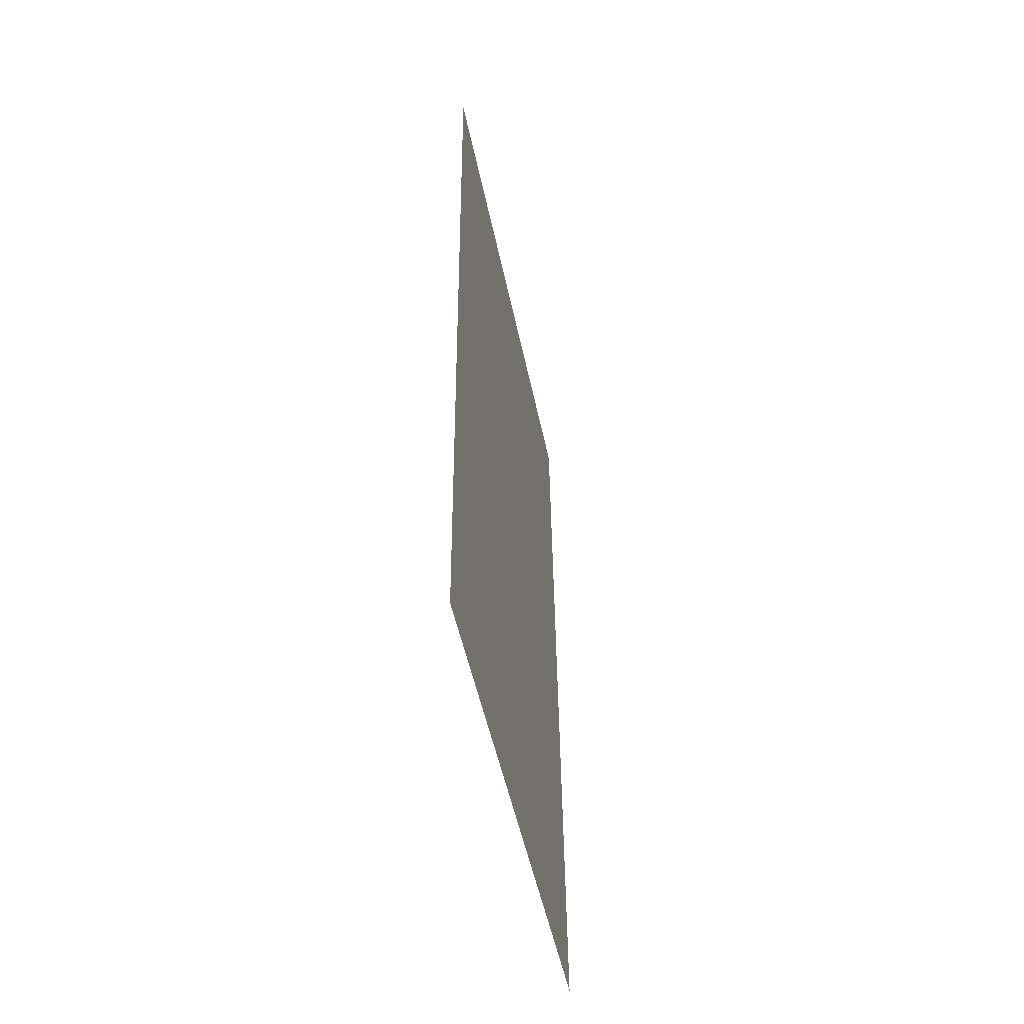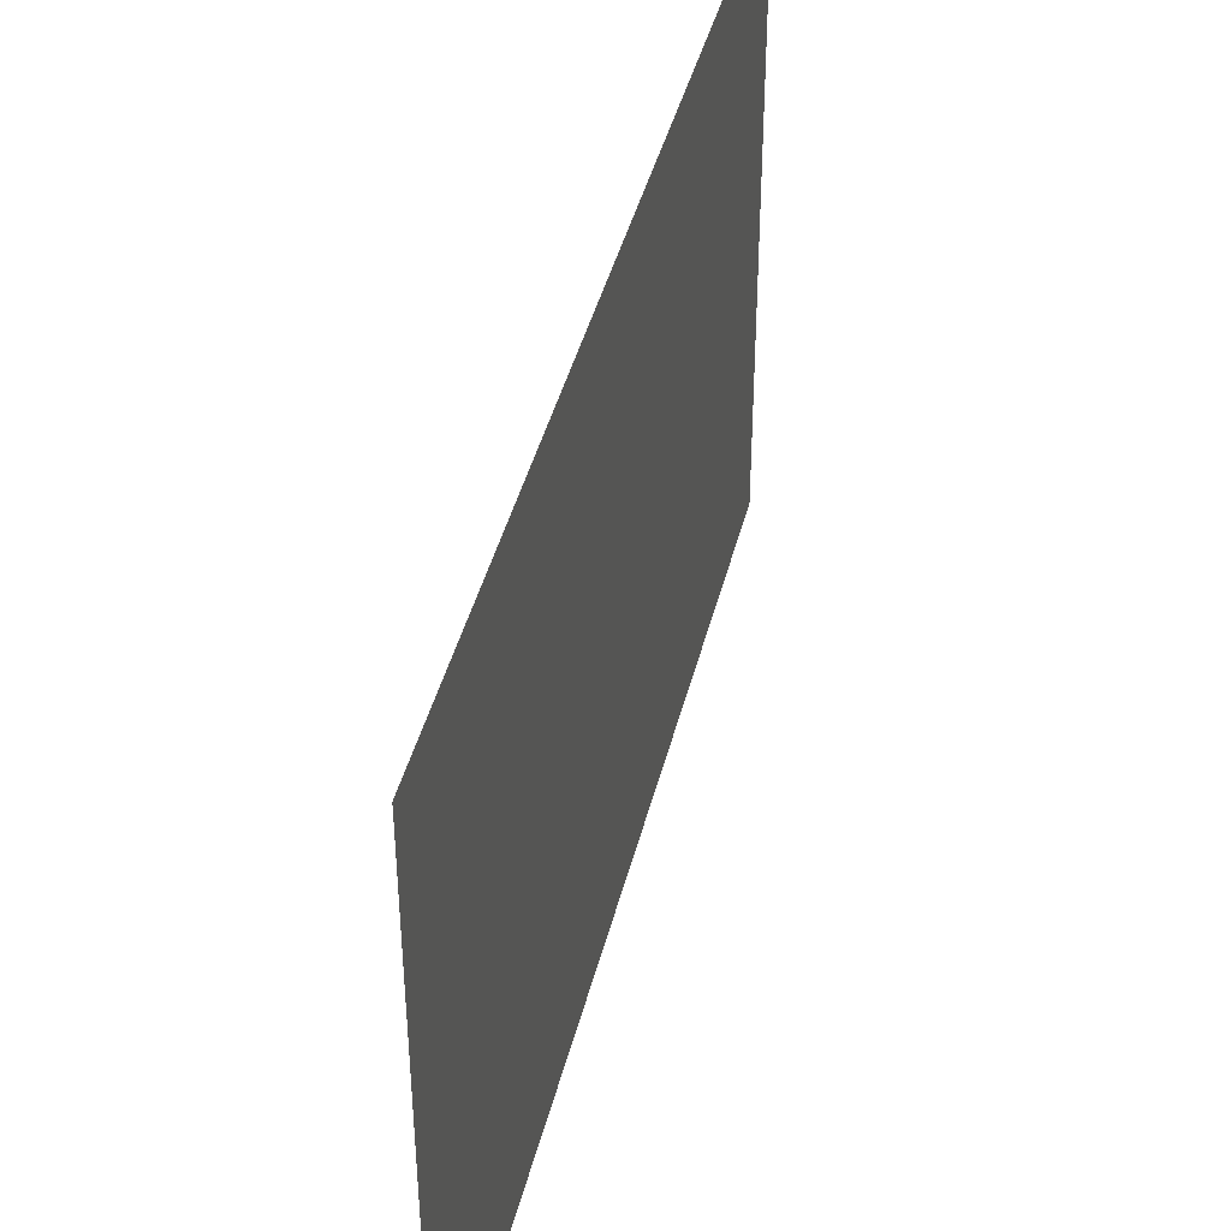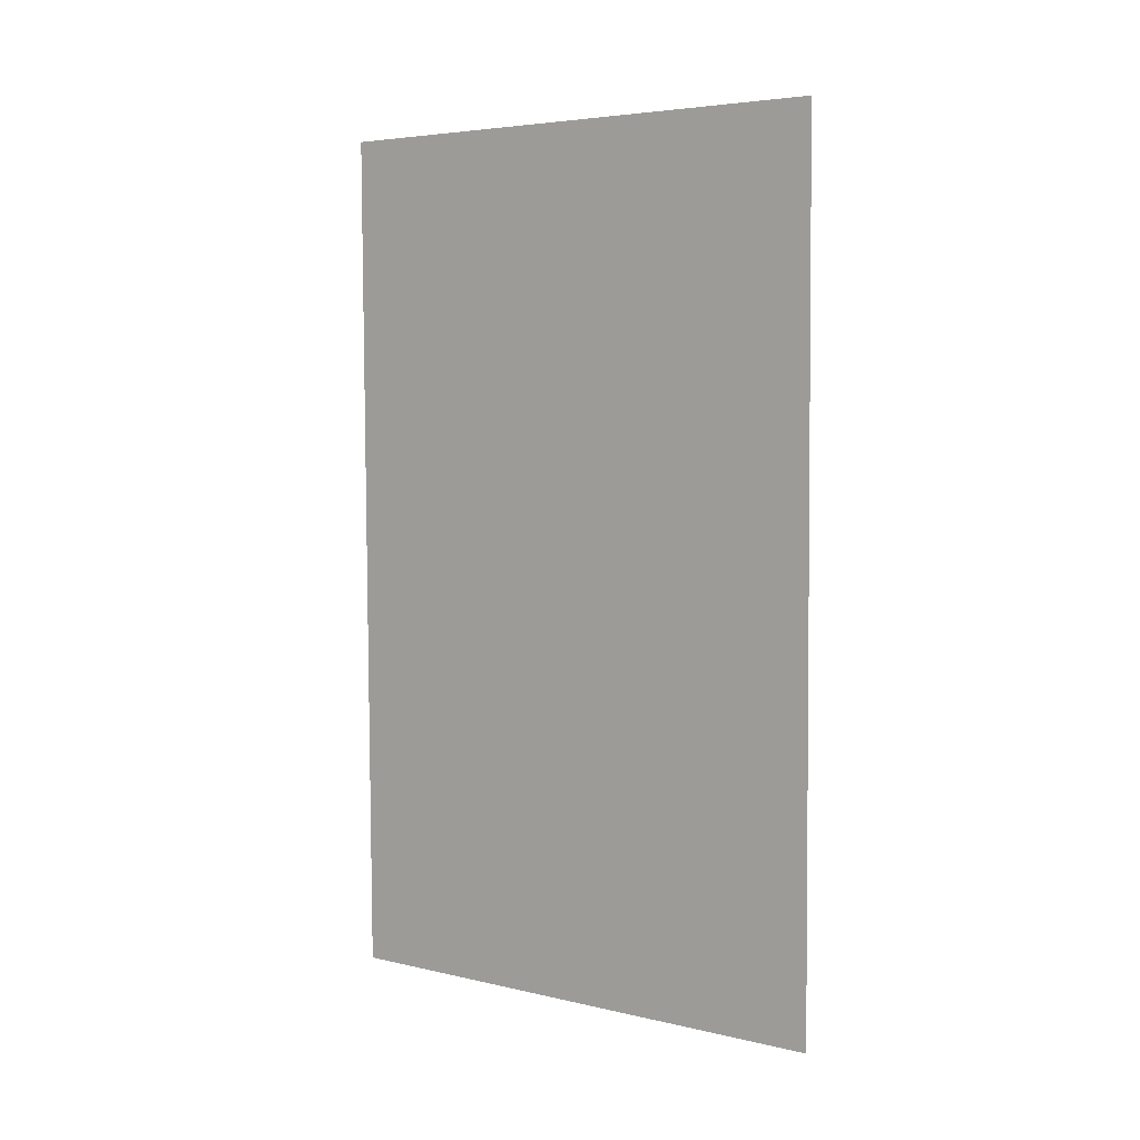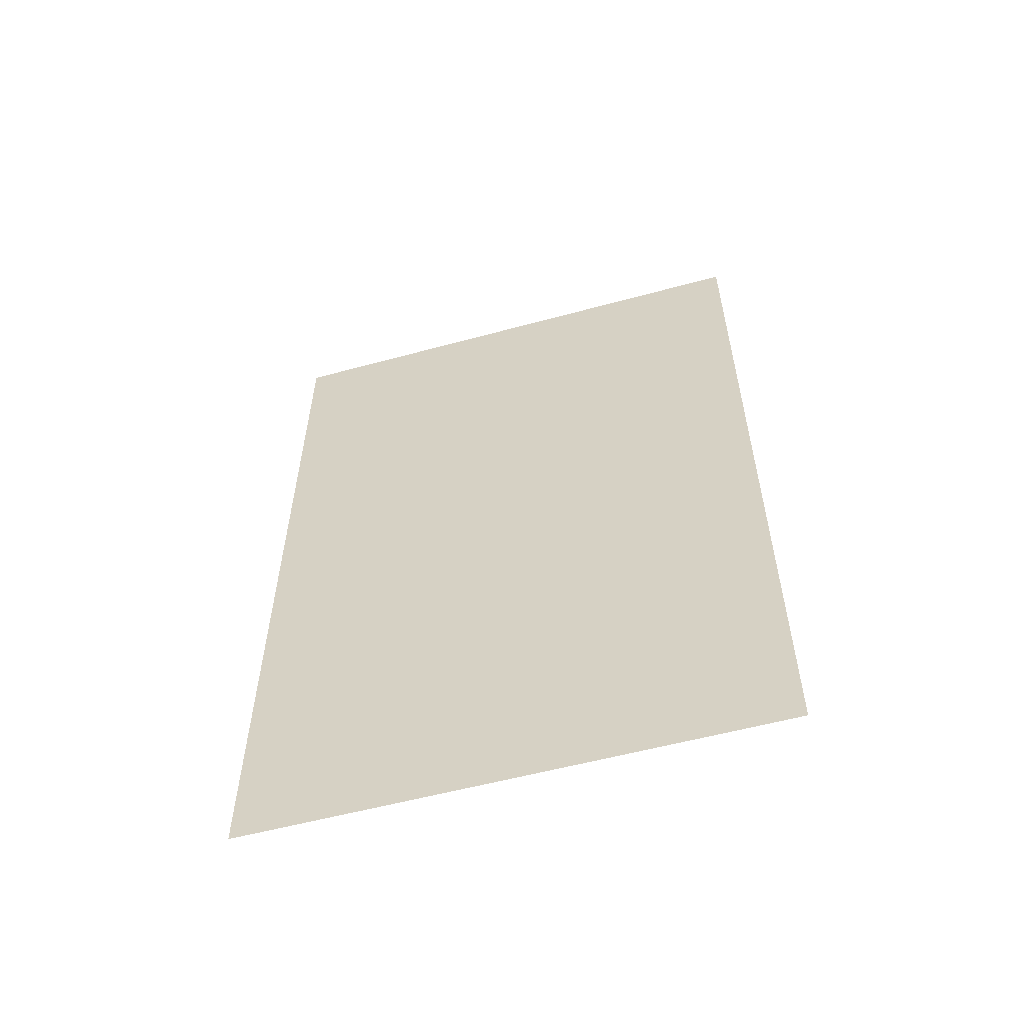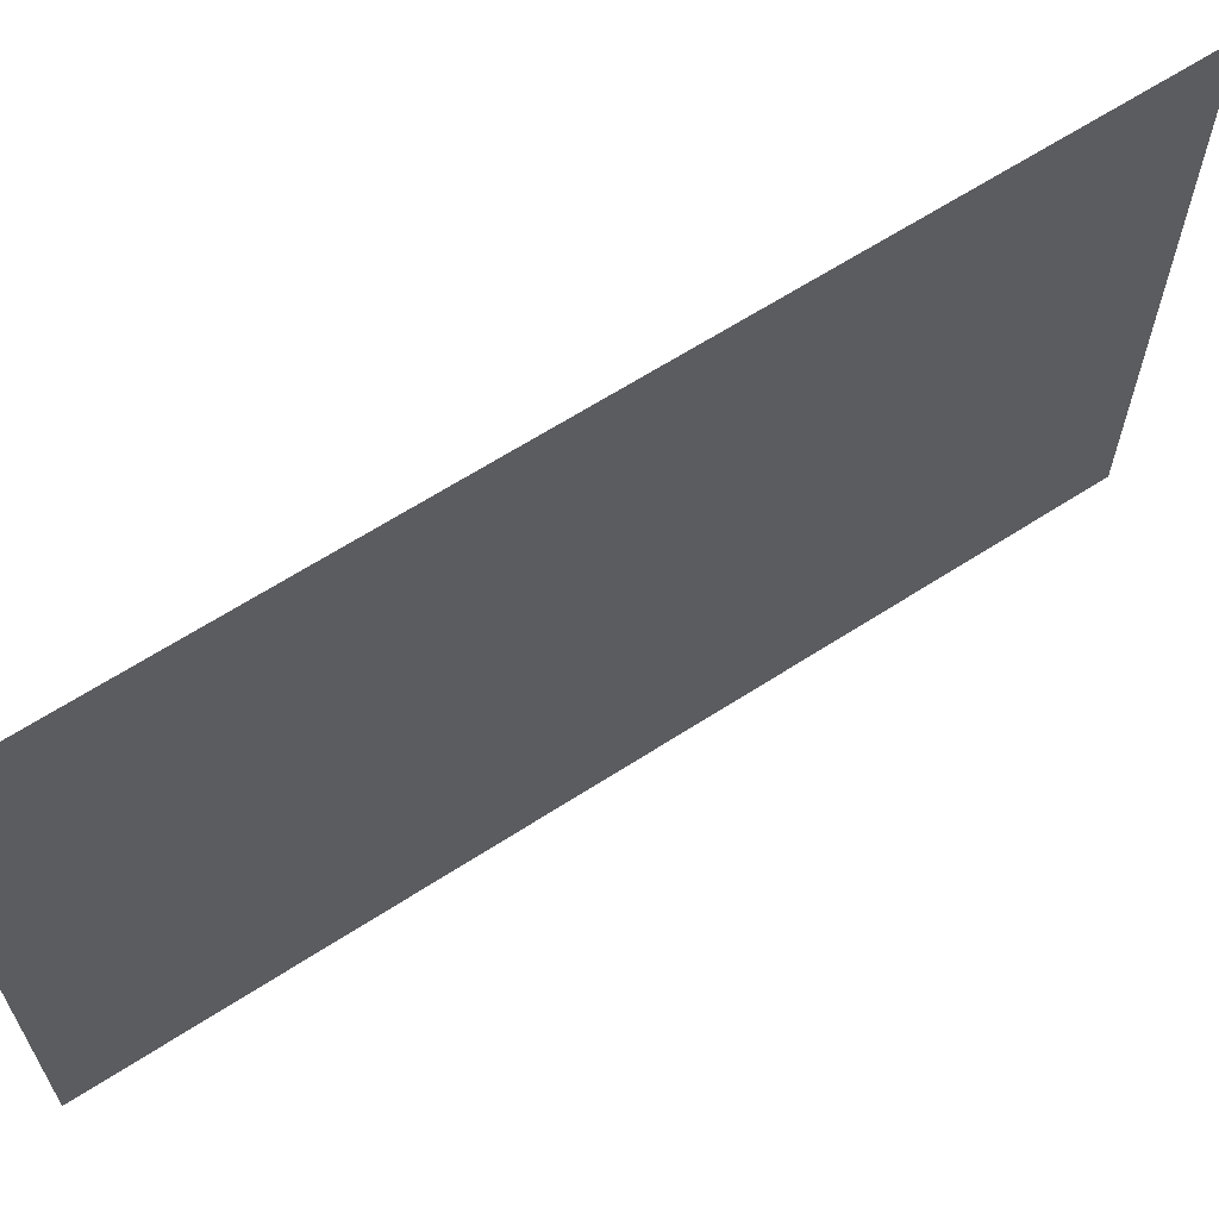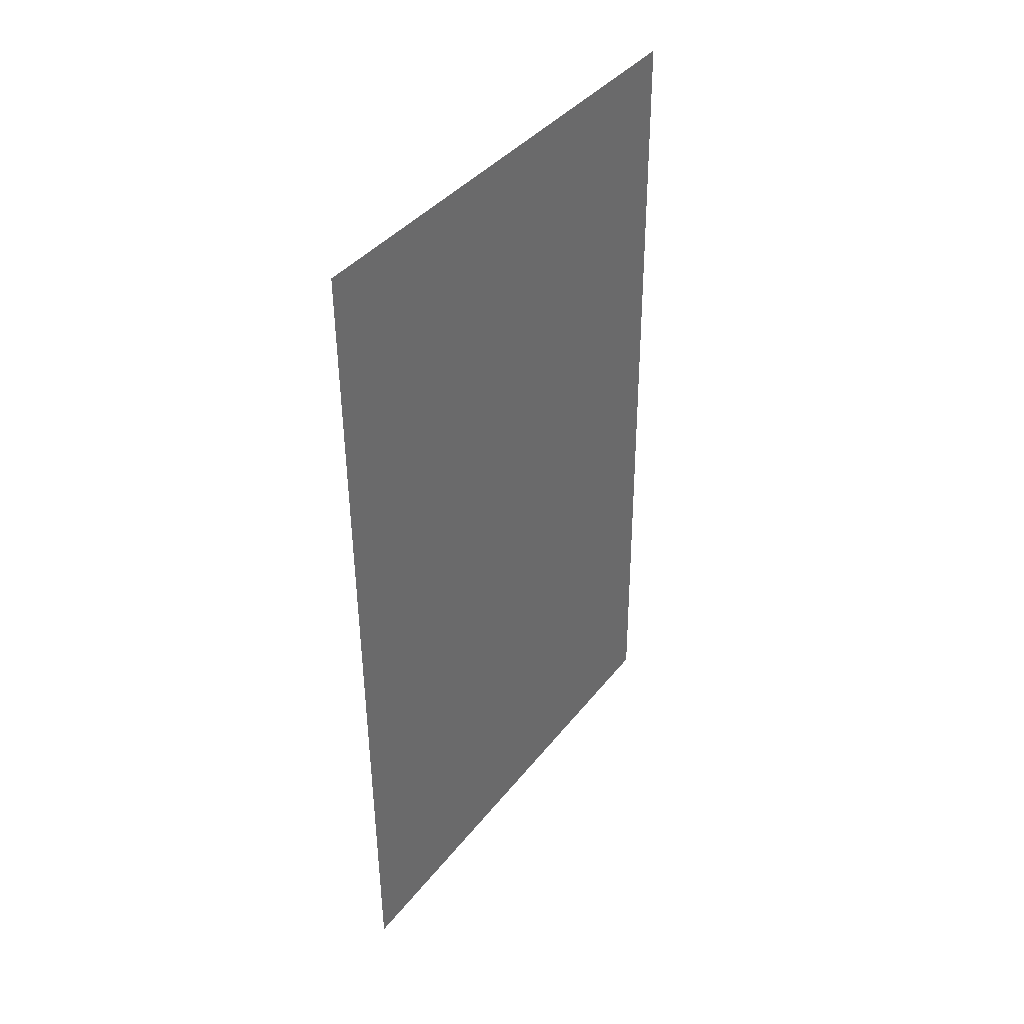
<metadata>
{"format":"obj","ext":"obj","renderer":"f3d","projection":"perspective","resolution":1024,"background":"white","views":[{"elev":-50.3,"azim":11.6,"up":"+Y"},{"elev":42.4,"azim":-165.8,"up":"+Z"},{"elev":4.8,"azim":-53.3,"up":"+Y"},{"elev":-56.3,"azim":105.9,"up":"+Y"},{"elev":64.3,"azim":57.4,"up":"+Z"},{"elev":39.1,"azim":33.9,"up":"+Y"}]}
</metadata>
<code>
o Plane.078_Plane.023
v -1.449 3.308 -14.3
v -1.431 1.208 -14.3
v -1.449 3.308 -15.6
v -1.431 1.208 -15.6
f 2 3 1
f 2 4 3

</code>
